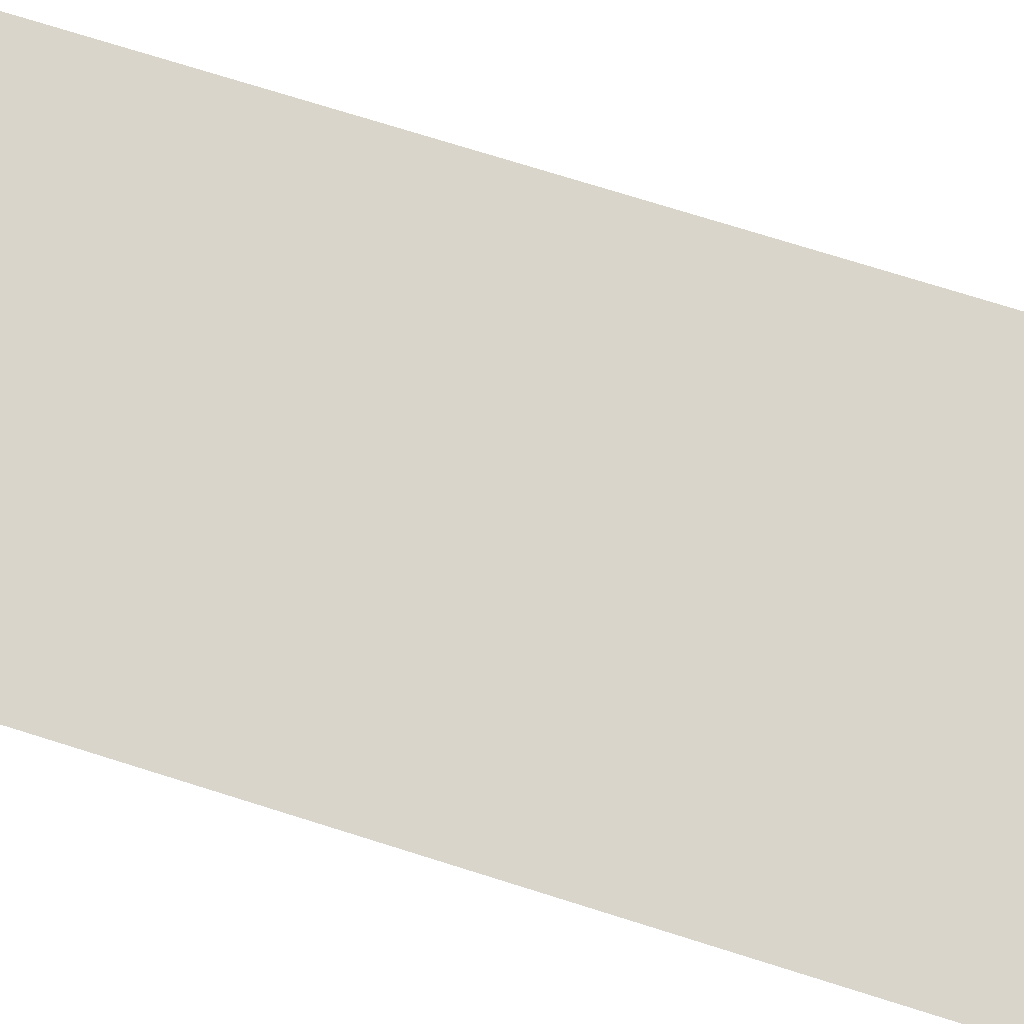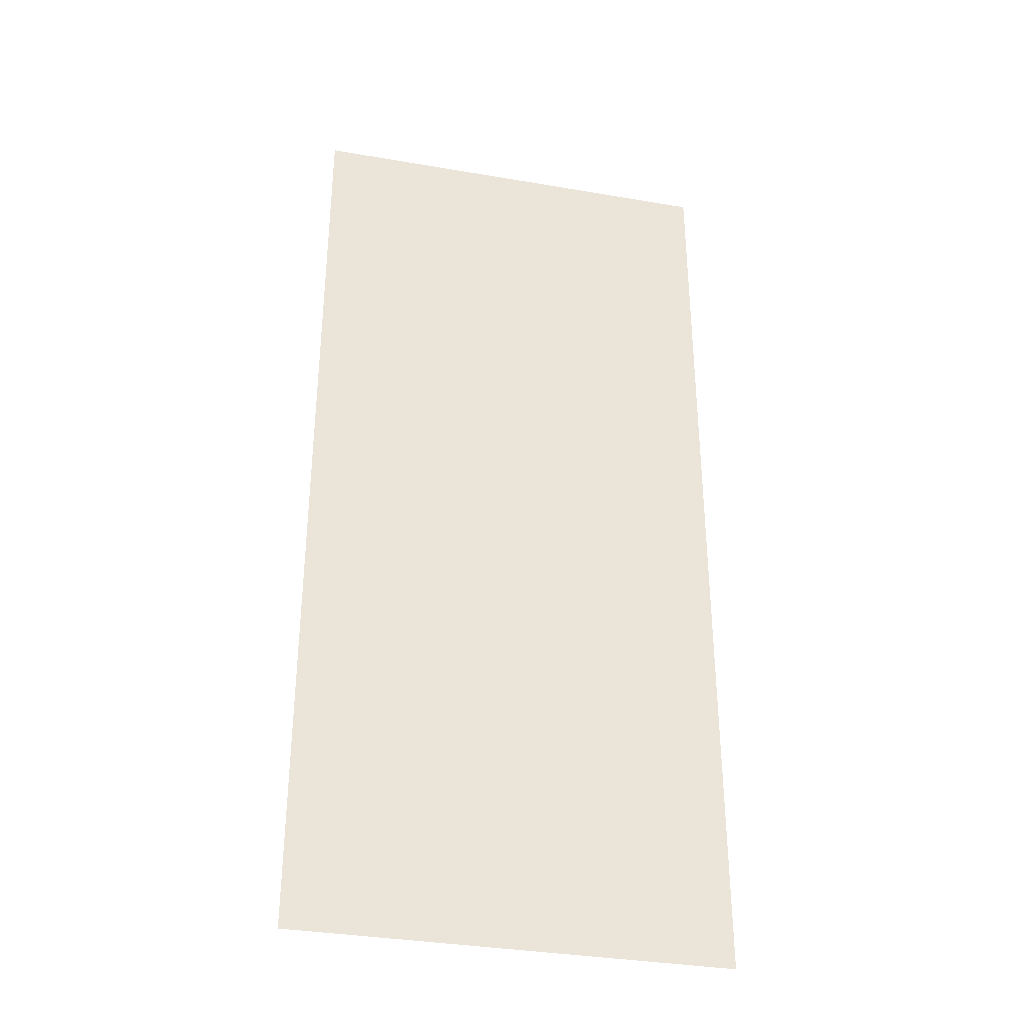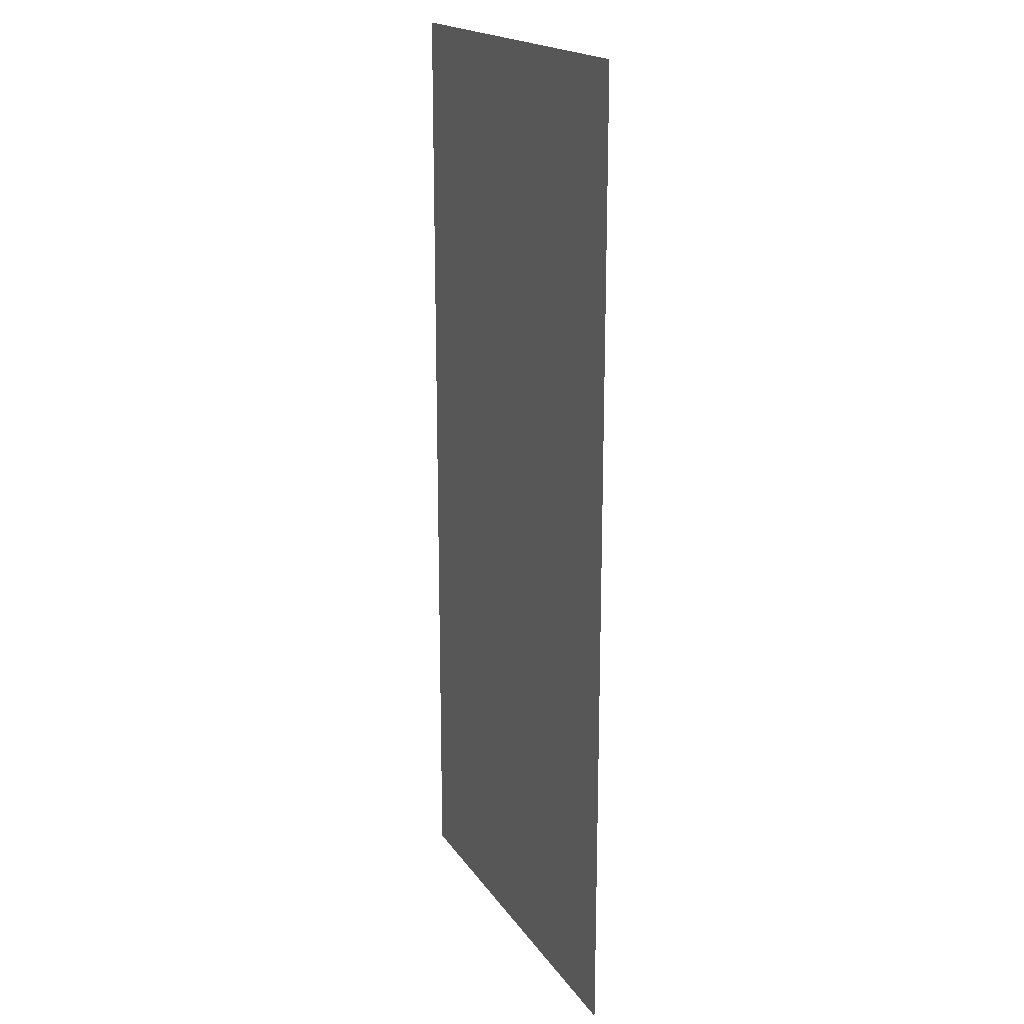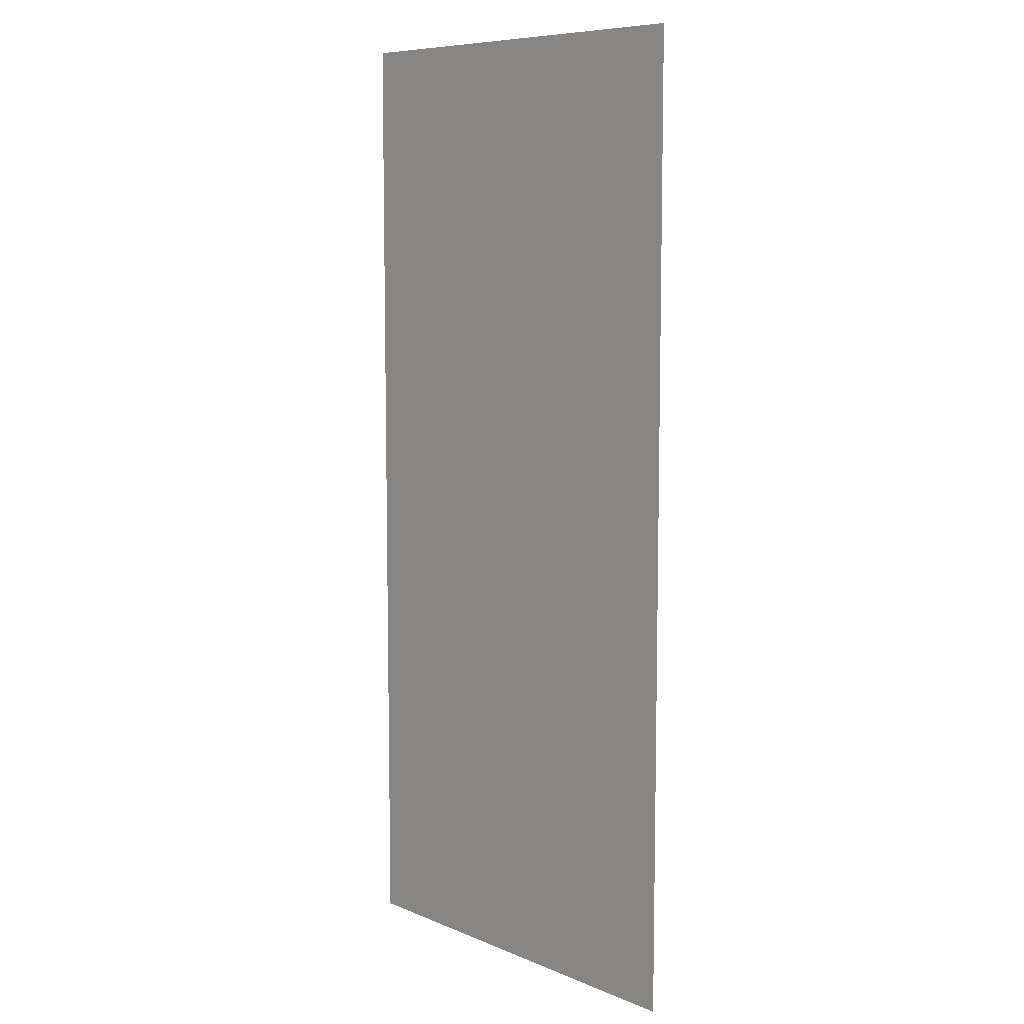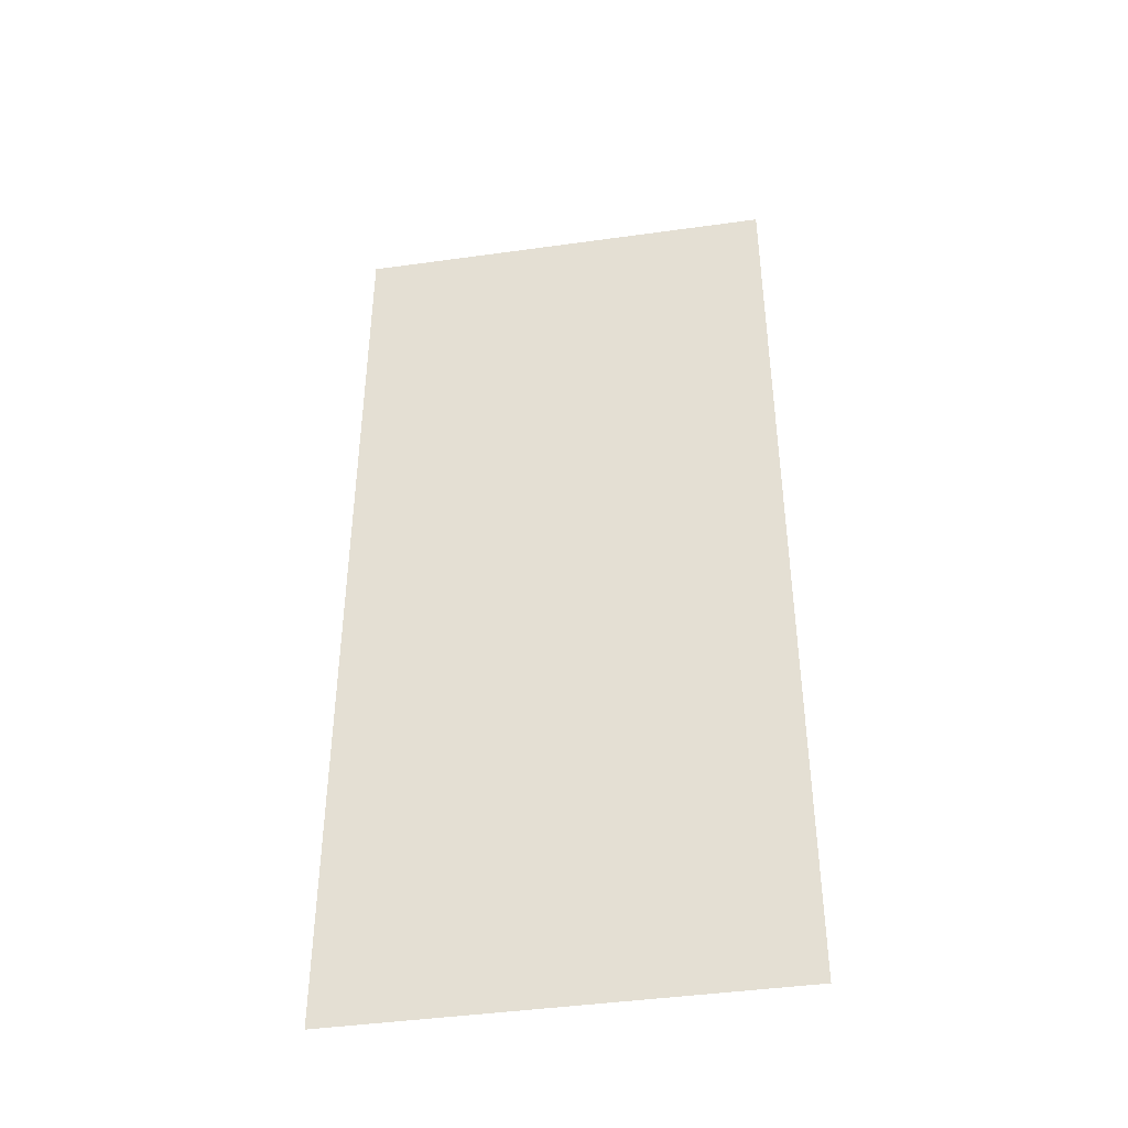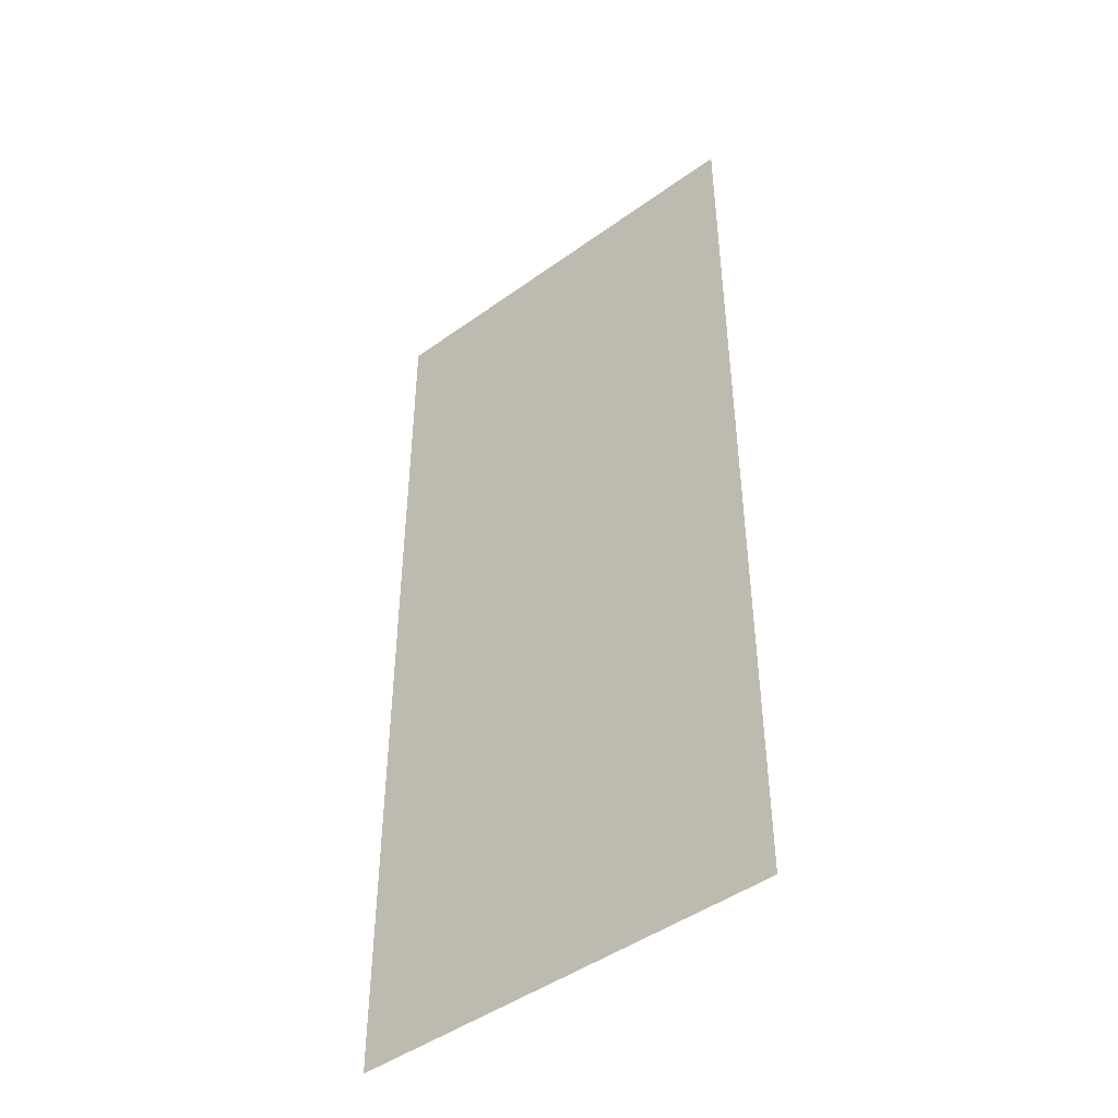
<metadata>
{"format":"obj","ext":"obj","renderer":"f3d","projection":"perspective","resolution":1024,"background":"white","views":[{"elev":74.6,"azim":-72.6,"up":"+Y"},{"elev":-35.0,"azim":-12.9,"up":"+Z"},{"elev":18.7,"azim":66.4,"up":"+Z"},{"elev":8.3,"azim":-131.7,"up":"+Z"},{"elev":-43.1,"azim":-170.6,"up":"+Z"},{"elev":-46.2,"azim":39.5,"up":"+Z"}]}
</metadata>
<code>
g Ground_11x25
v -5.5 2.328e-12 -2.5
v -5.5 -2.328e-12 -12.5
v 5.5 -2.328e-12 -12.5
v 5.5 2.328e-12 -2.5
v -5.5 -2.328e-12 12.5
v -5.5 2.328e-12 2.505
v 5.5 2.328e-12 2.505
v 5.5 -2.328e-12 12.5
v -5.5 2.328e-12 2.505
v -5.5 2.328e-12 -2.5
v 5.5 2.328e-12 -2.5
v 5.5 2.328e-12 2.505
g Ground_11x25_0
f 3 2 1
f 4 3 1
f 7 6 5
f 8 7 5
f 11 10 9
f 12 11 9

</code>
